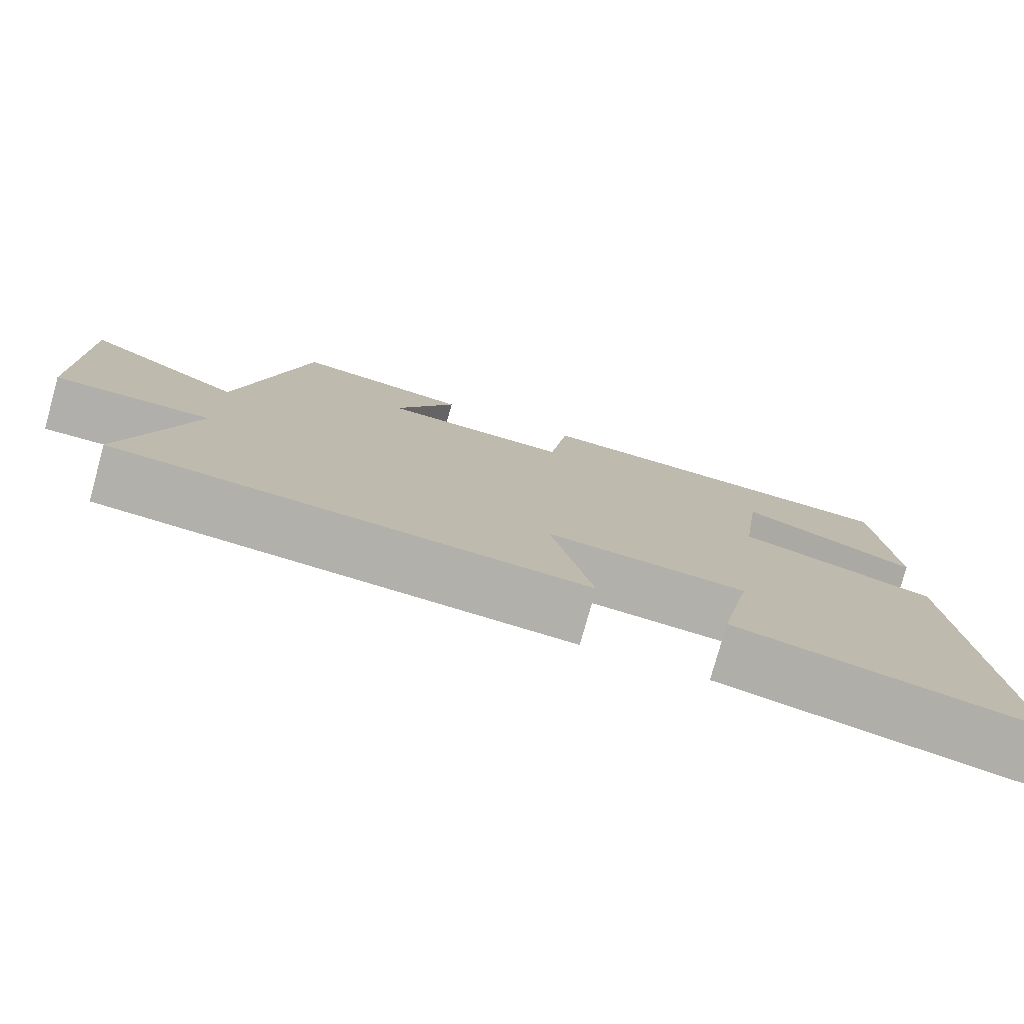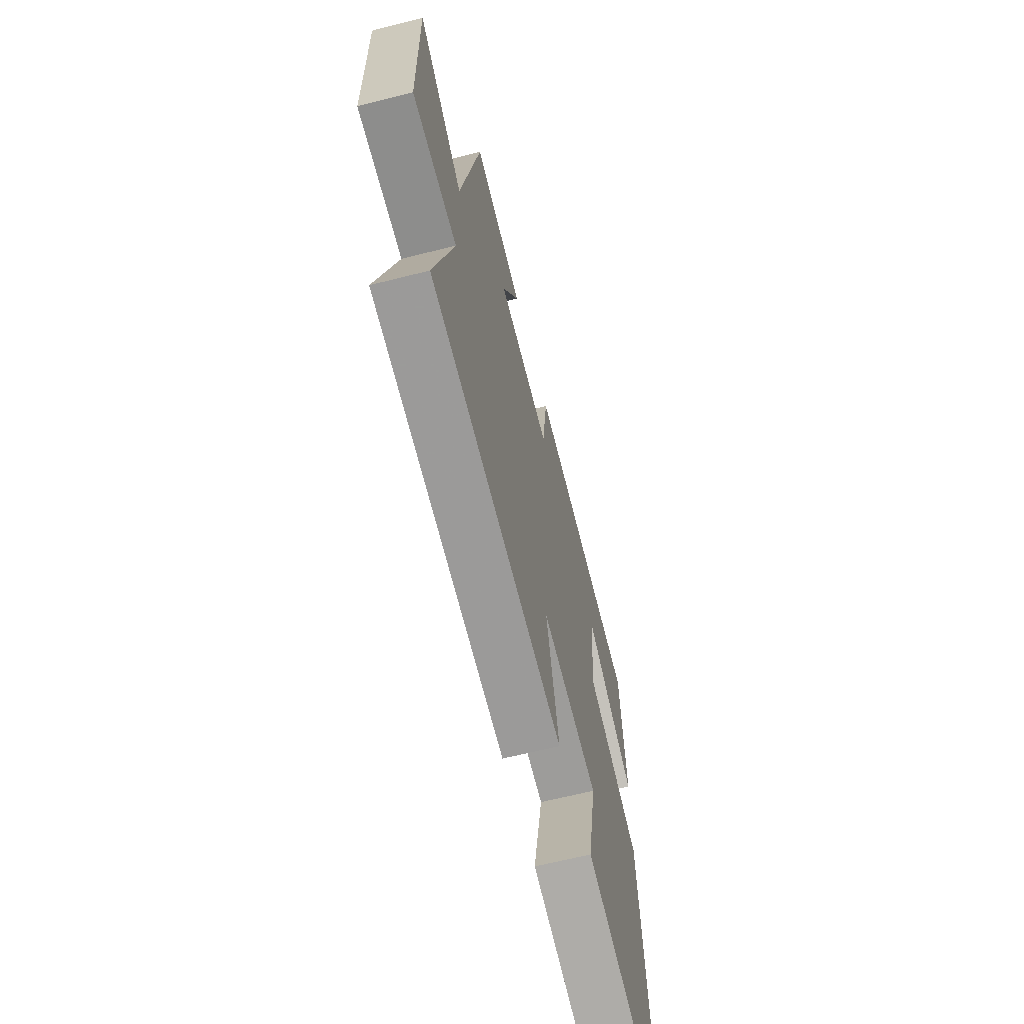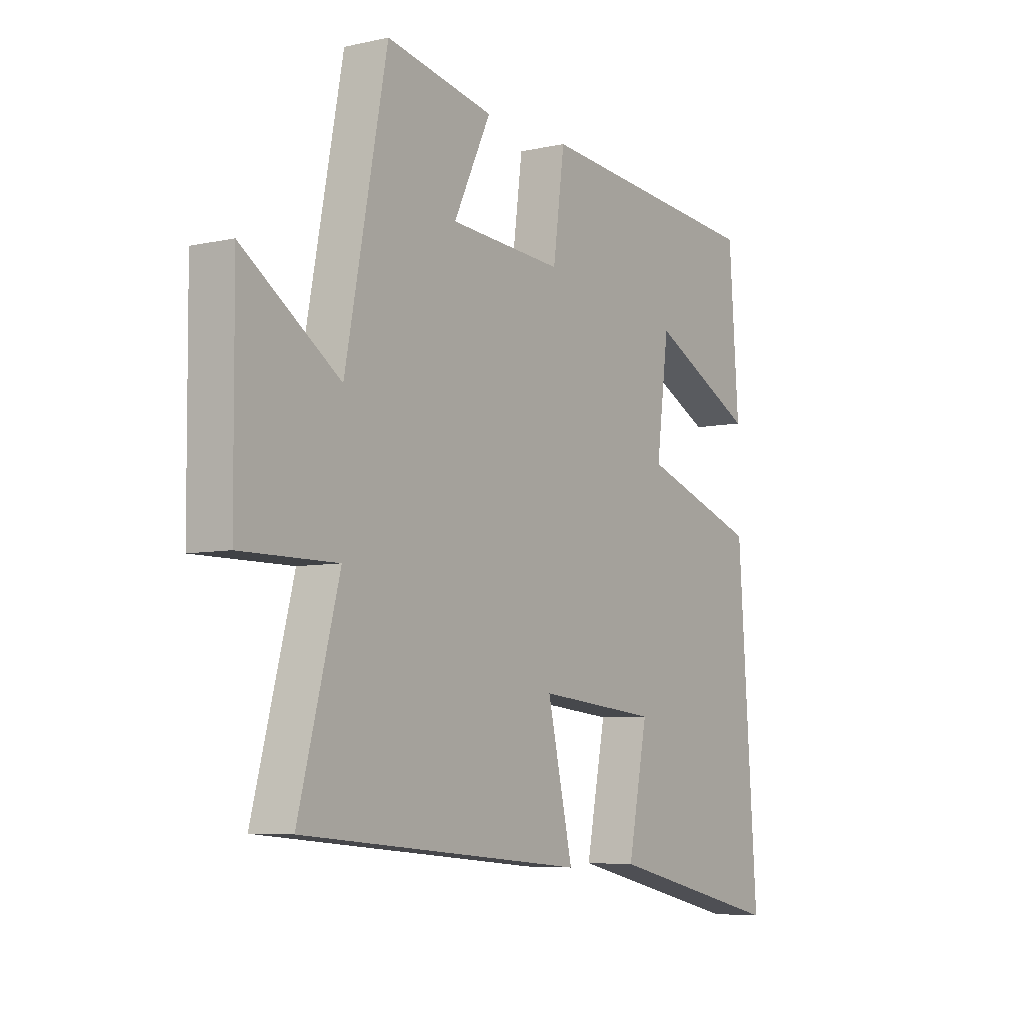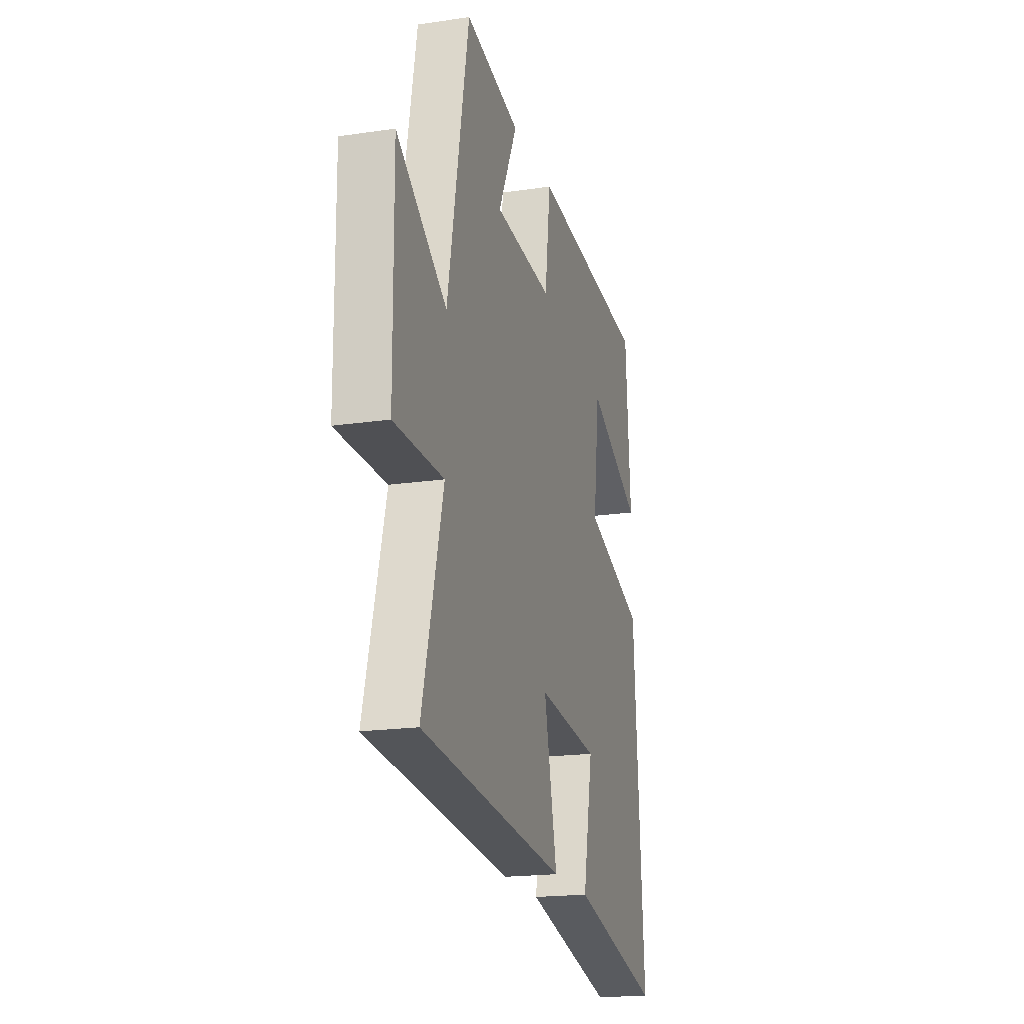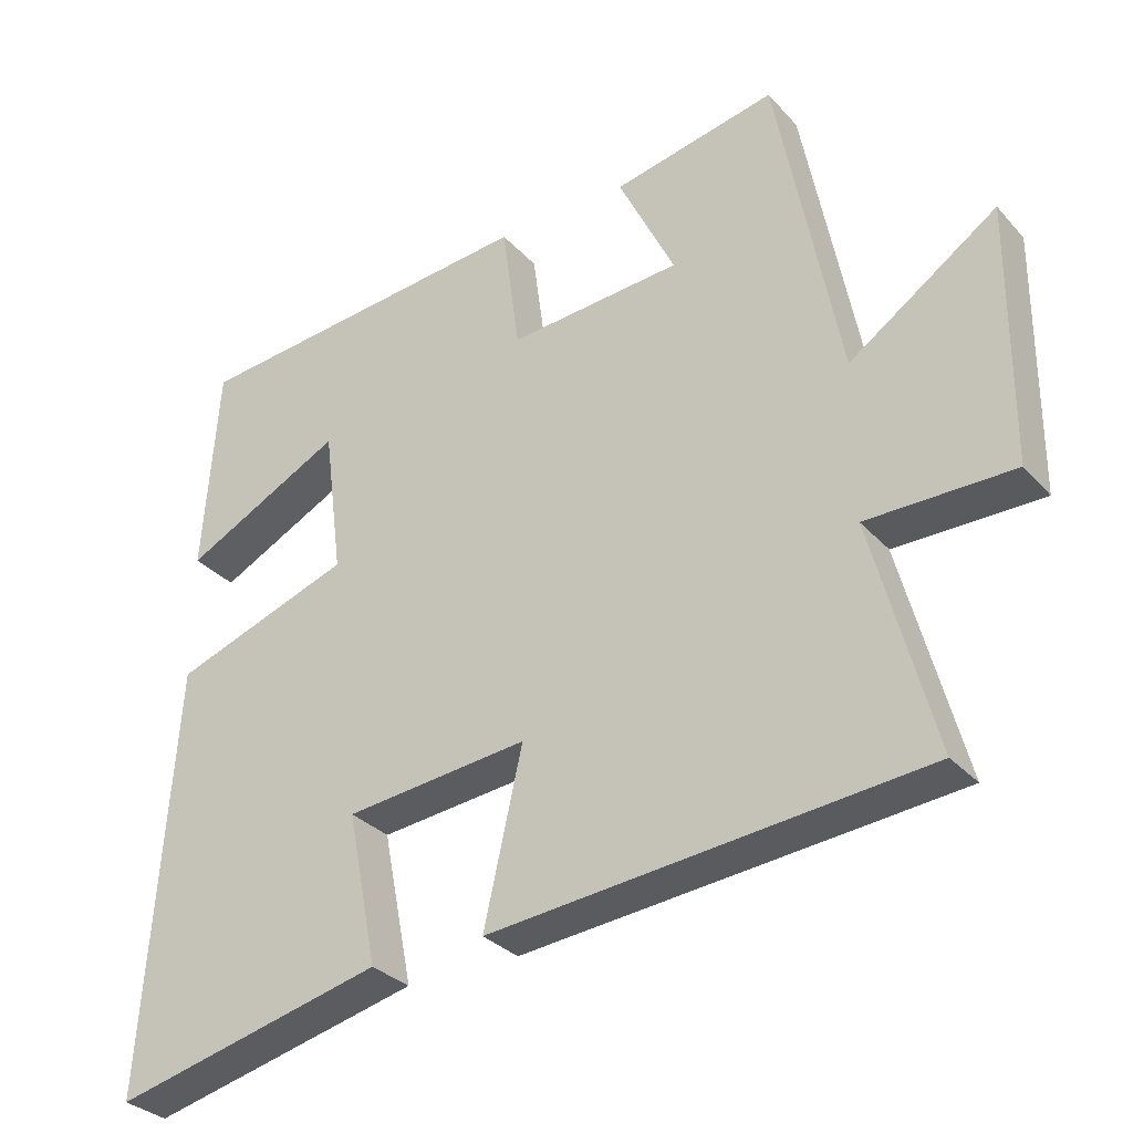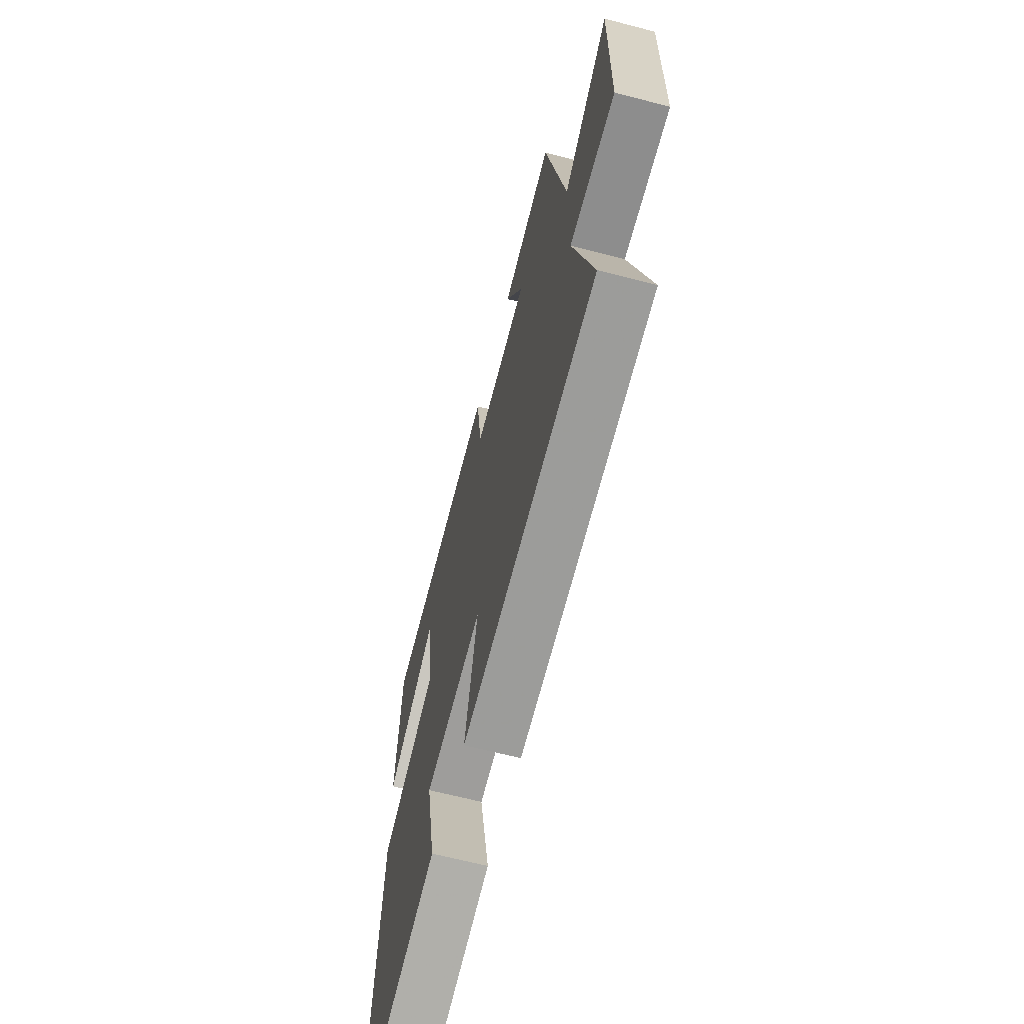
<metadata>
{"format":"obj","ext":"obj","renderer":"f3d","projection":"perspective","resolution":1024,"background":"white","views":[{"elev":-78.2,"azim":164.5,"up":"+Z"},{"elev":-64.5,"azim":104.3,"up":"+Z"},{"elev":-6.3,"azim":123.7,"up":"+Z"},{"elev":-19.1,"azim":105.6,"up":"+Z"},{"elev":-31.3,"azim":34.1,"up":"+Z"},{"elev":-64.6,"azim":75.3,"up":"+Z"}]}
</metadata>
<code>
v 0.413 0.07 0.546
v 0.5 0.07 0.094
v 0.703 0.07 0.234
v 0.701 0.07 -0.124
v 0.5 0.07 -0.124
v 0.585 0.07 -0.444
v -0.011 0.07 -0.5
v 0.042 0.07 -0.266
v -0.21 0.07 -0.292
v -0.169 0.07 -0.5
v -0.542 0.07 -0.589
v -0.5 0.07 -0.008
v -0.254 0.07 0.078
v -0.28 0.07 0.28
v -0.5 0.07 0.168
v -0.479 0.07 0.455
v 0.004 0.07 0.5
v 0.028 0.07 0.321
v 0.266 0.07 0.339
v 0.188 0.07 0.5
v 0.413 0 0.546
v 0.5 0 0.094
v 0.703 0 0.234
v 0.701 0 -0.124
v 0.5 0 -0.124
v 0.585 0 -0.444
v -0.011 0 -0.5
v 0.042 0 -0.266
v -0.21 0 -0.292
v -0.169 0 -0.5
v -0.542 0 -0.589
v -0.5 0 -0.008
v -0.254 0 0.078
v -0.28 0 0.28
v -0.5 0 0.168
v -0.479 0 0.455
v 0.004 0 0.5
v 0.028 0 0.321
v 0.266 0 0.339
v 0.188 0 0.5
f 19 20 1 2
f 18 19 2
f 16 17 18
f 16 18 2
f 14 15 16
f 14 16 2
f 13 14 2
f 12 13 2
f 9 10 11 12
f 8 9 12 2
f 5 6 7 8
f 5 8 2 3
f 3 4 5
f 22 21 40 39
f 22 39 38
f 38 37 36
f 22 38 36
f 36 35 34
f 22 36 34
f 22 34 33
f 22 33 32
f 32 31 30 29
f 22 32 29 28
f 28 27 26 25
f 23 22 28 25
f 25 24 23
f 1 21 22 2
f 2 22 23 3
f 3 23 24 4
f 4 24 25 5
f 5 25 26 6
f 6 26 27 7
f 7 27 28 8
f 8 28 29 9
f 9 29 30 10
f 10 30 31 11
f 11 31 32 12
f 12 32 33 13
f 13 33 34 14
f 14 34 35 15
f 15 35 36 16
f 16 36 37 17
f 17 37 38 18
f 18 38 39 19
f 19 39 40 20
f 20 40 21 1

</code>
